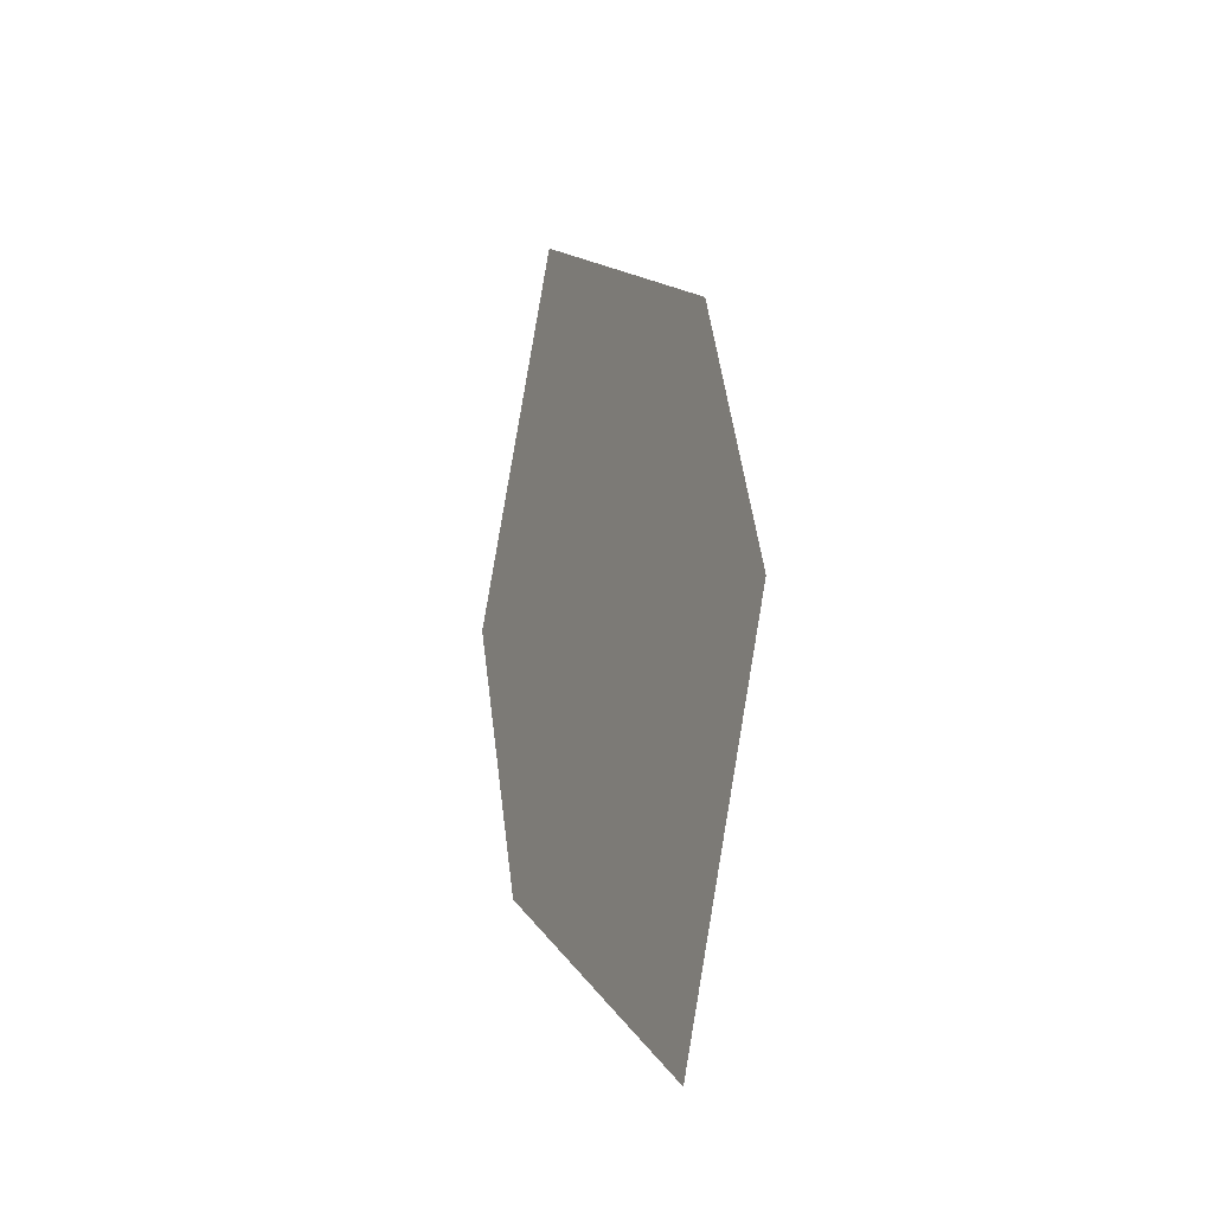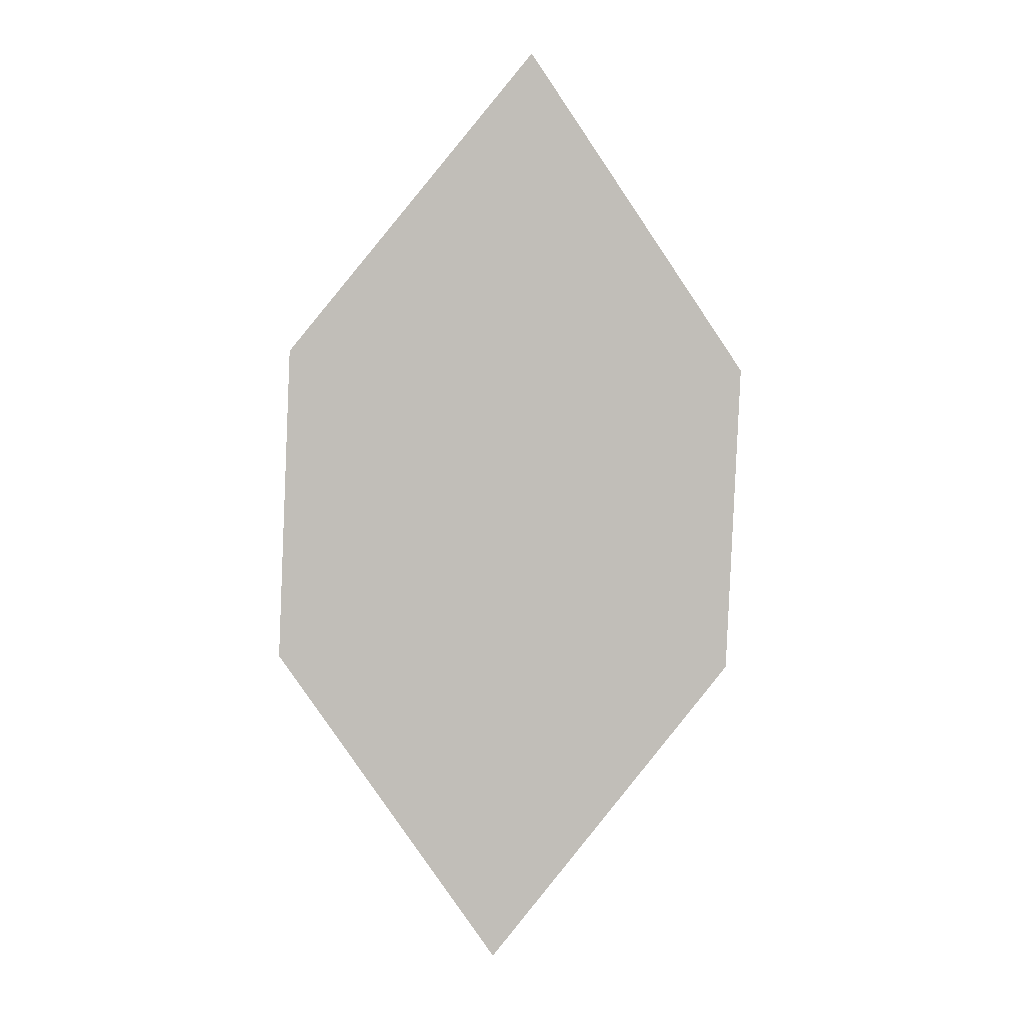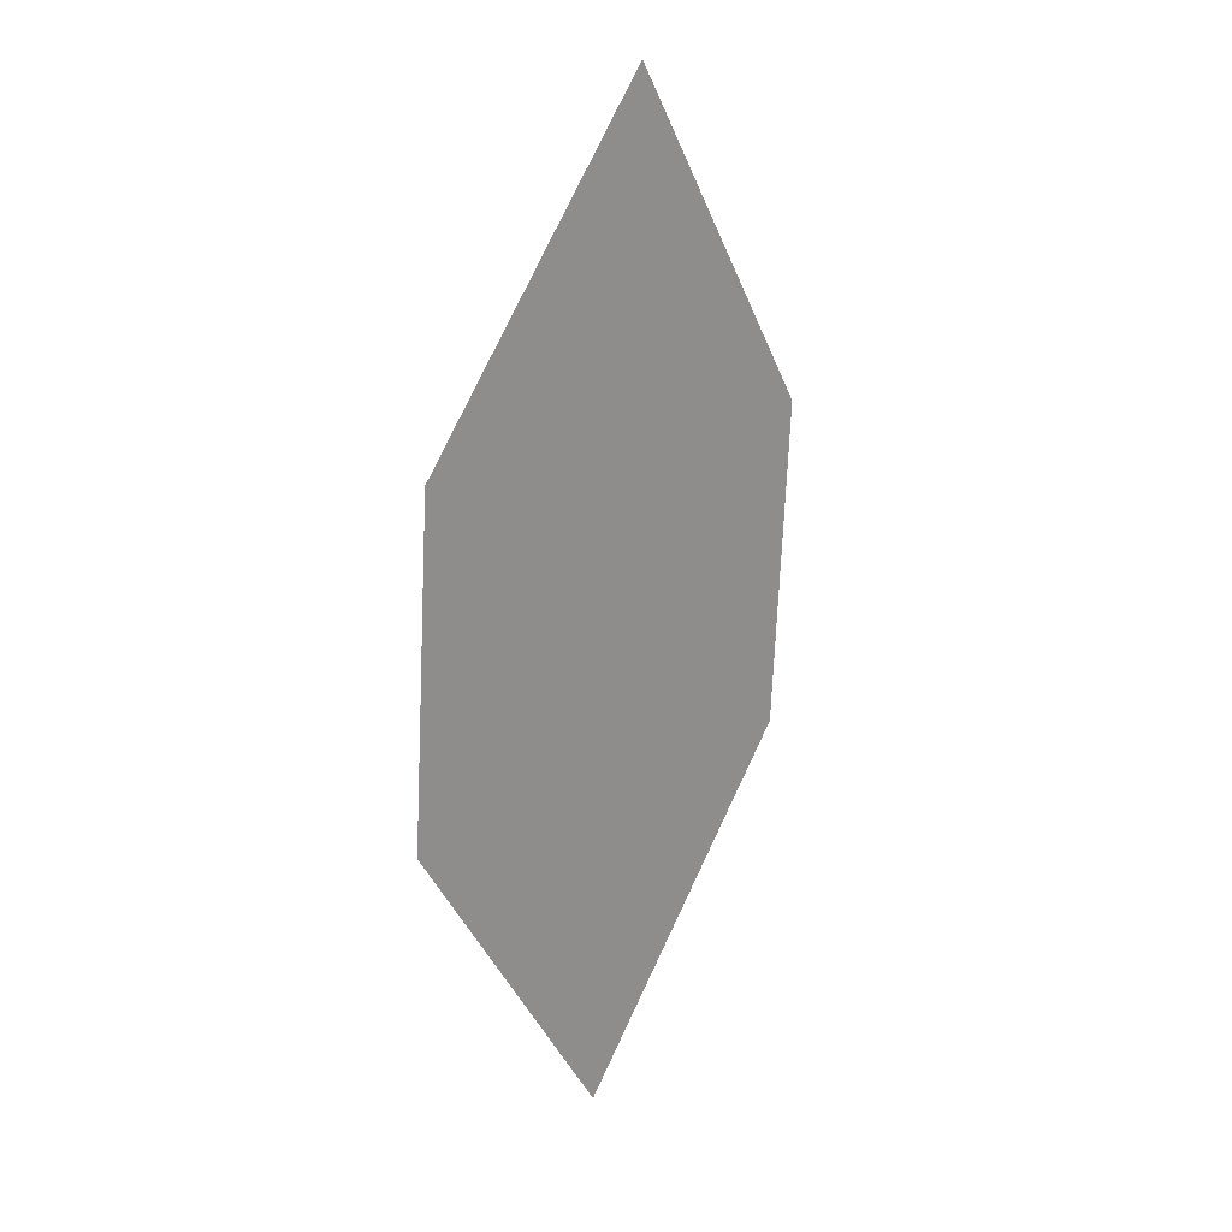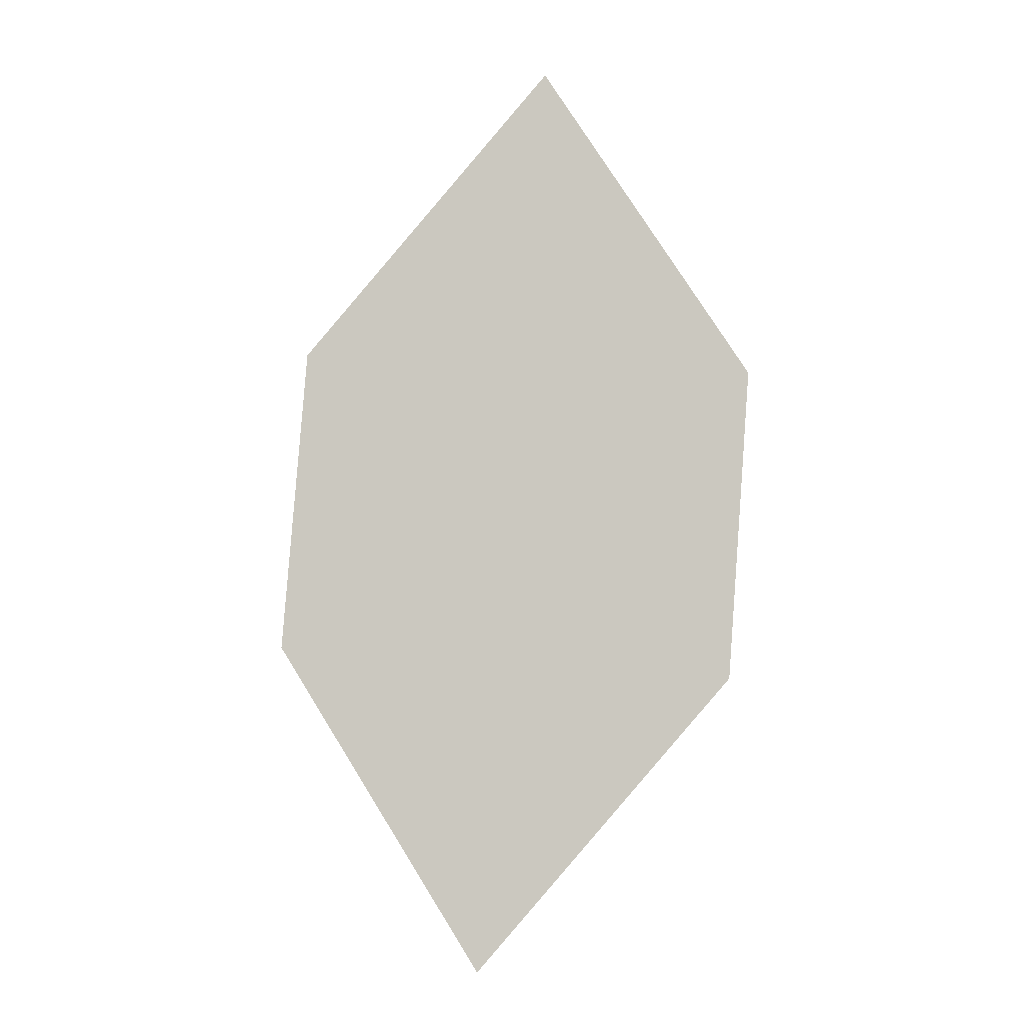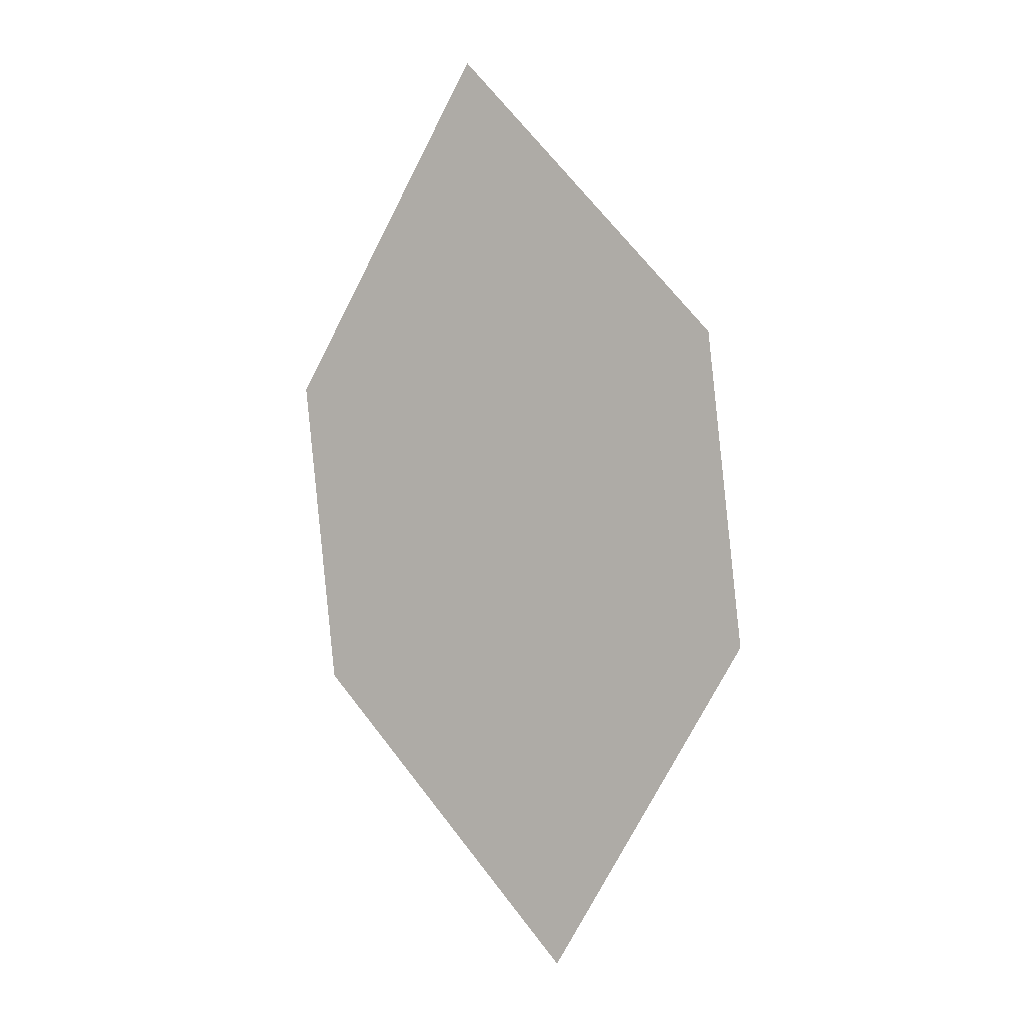
<metadata>
{"format":"obj","ext":"obj","renderer":"f3d","projection":"perspective","resolution":1024,"background":"white","views":[{"elev":-39.4,"azim":72.6,"up":"+Y"},{"elev":10.7,"azim":-178.0,"up":"+Y"},{"elev":11.6,"azim":-40.2,"up":"+Y"},{"elev":-1.1,"azim":-160.7,"up":"+Y"},{"elev":-4.9,"azim":35.6,"up":"+Y"}]}
</metadata>
<code>
o leaves.021
v -0.193 -0.1342 0.6558
v -0.1885 -0.2481 0.6425
v -0.2198 -0.1738 0.6557
v -0.1632 -0.1705 0.647
v -0.1617 -0.2085 0.6426
v -0.2183 -0.2117 0.6513
f 1 2 5 4
f 1 3 6 2

</code>
